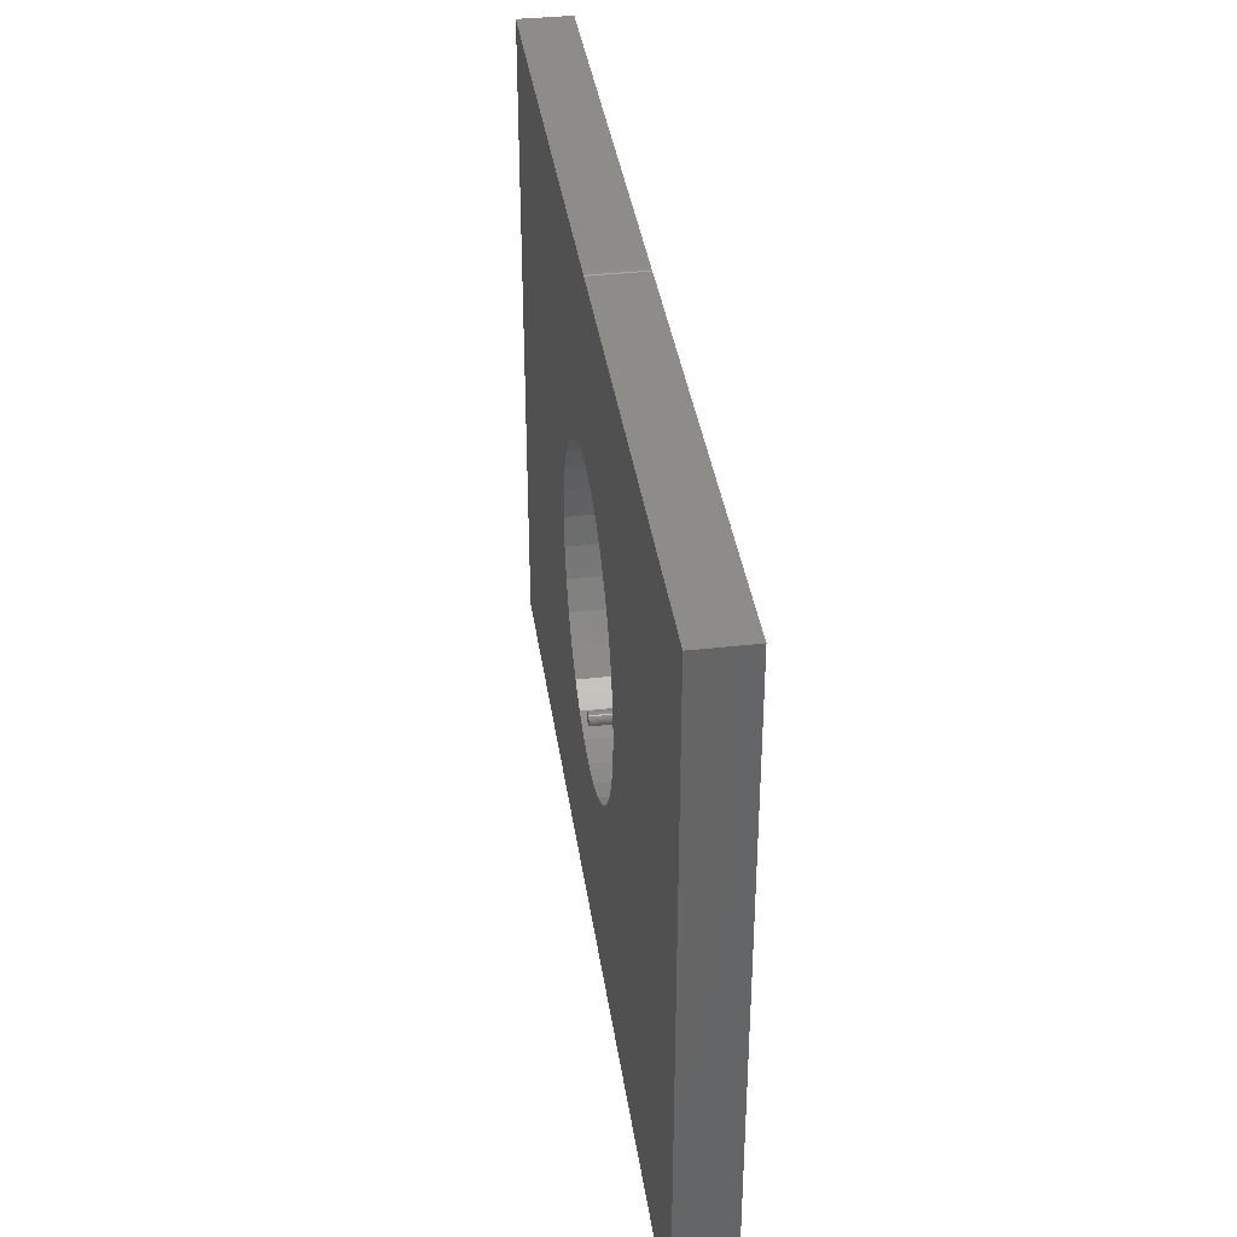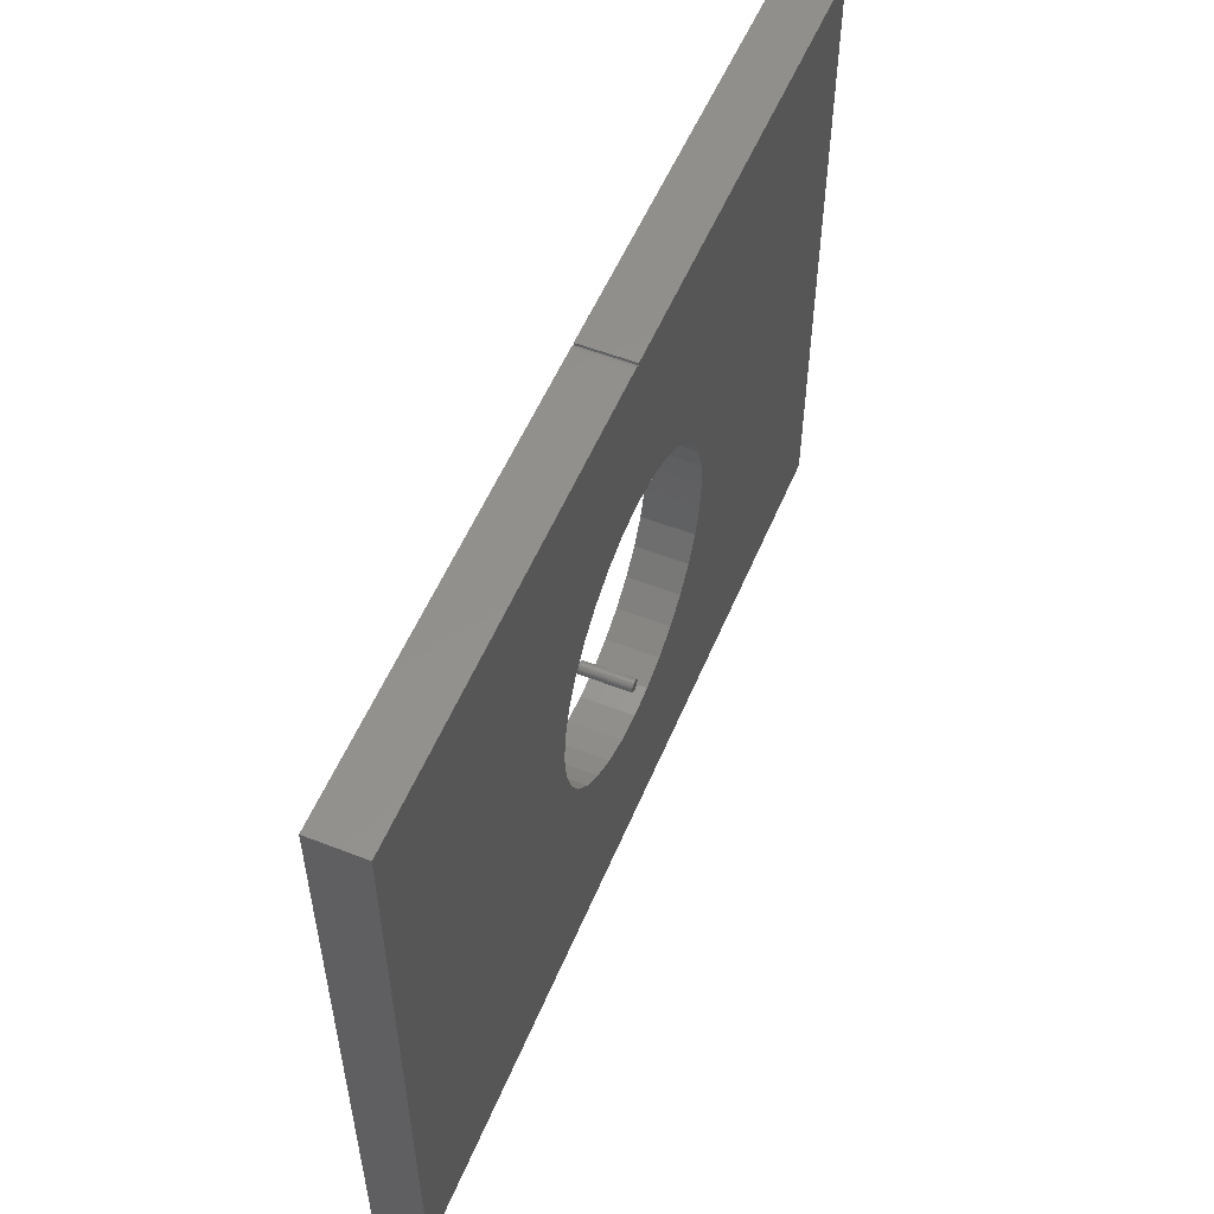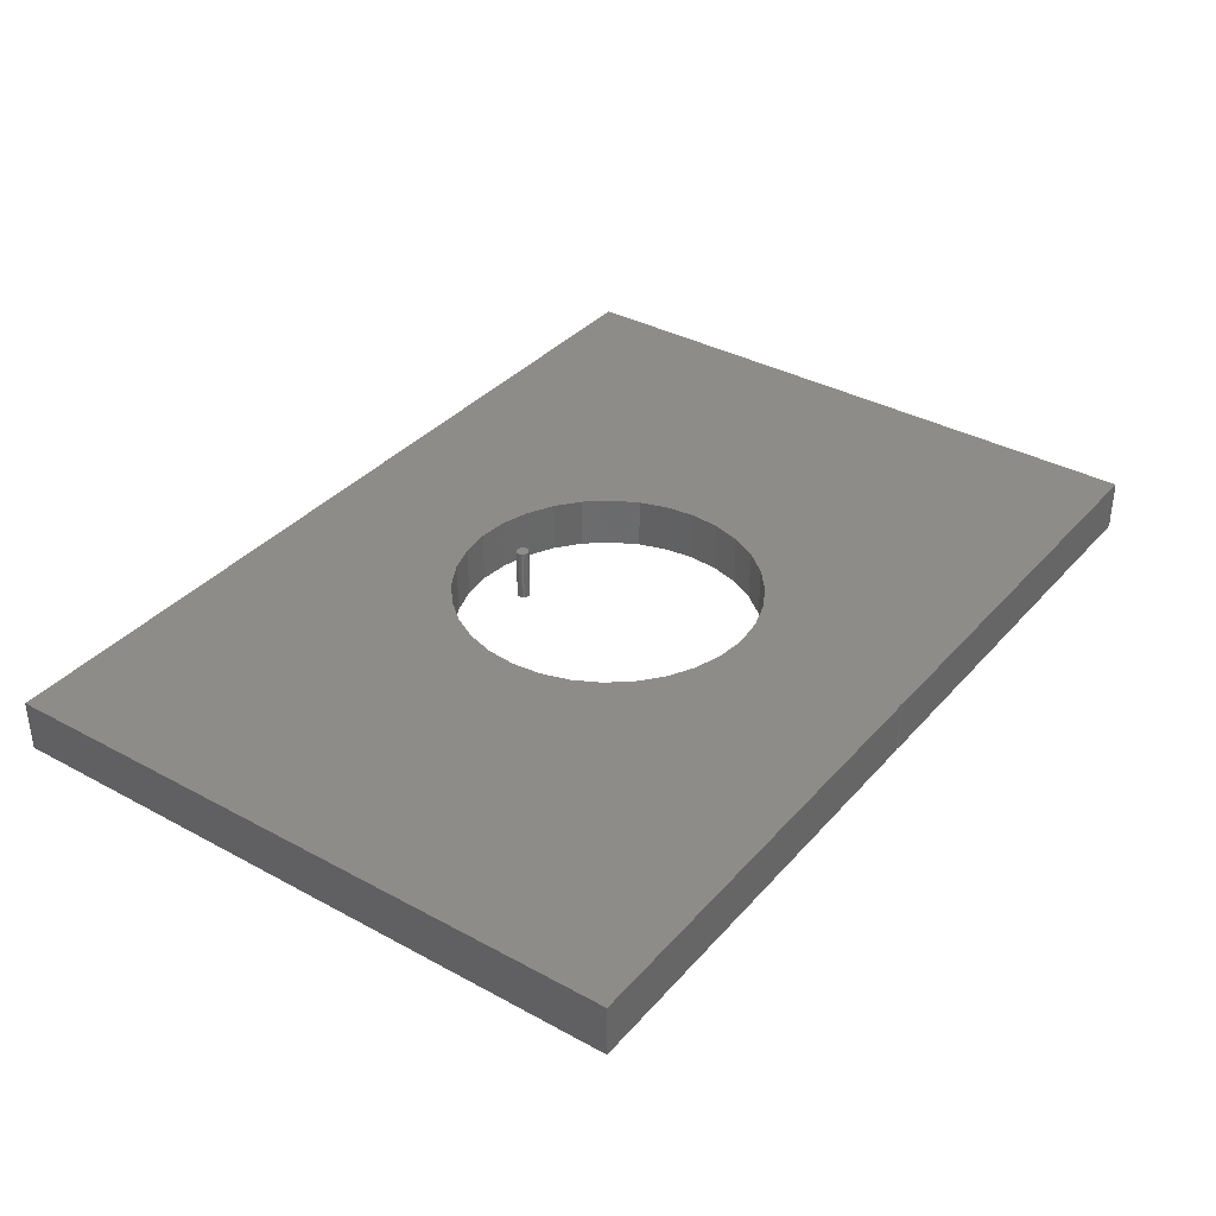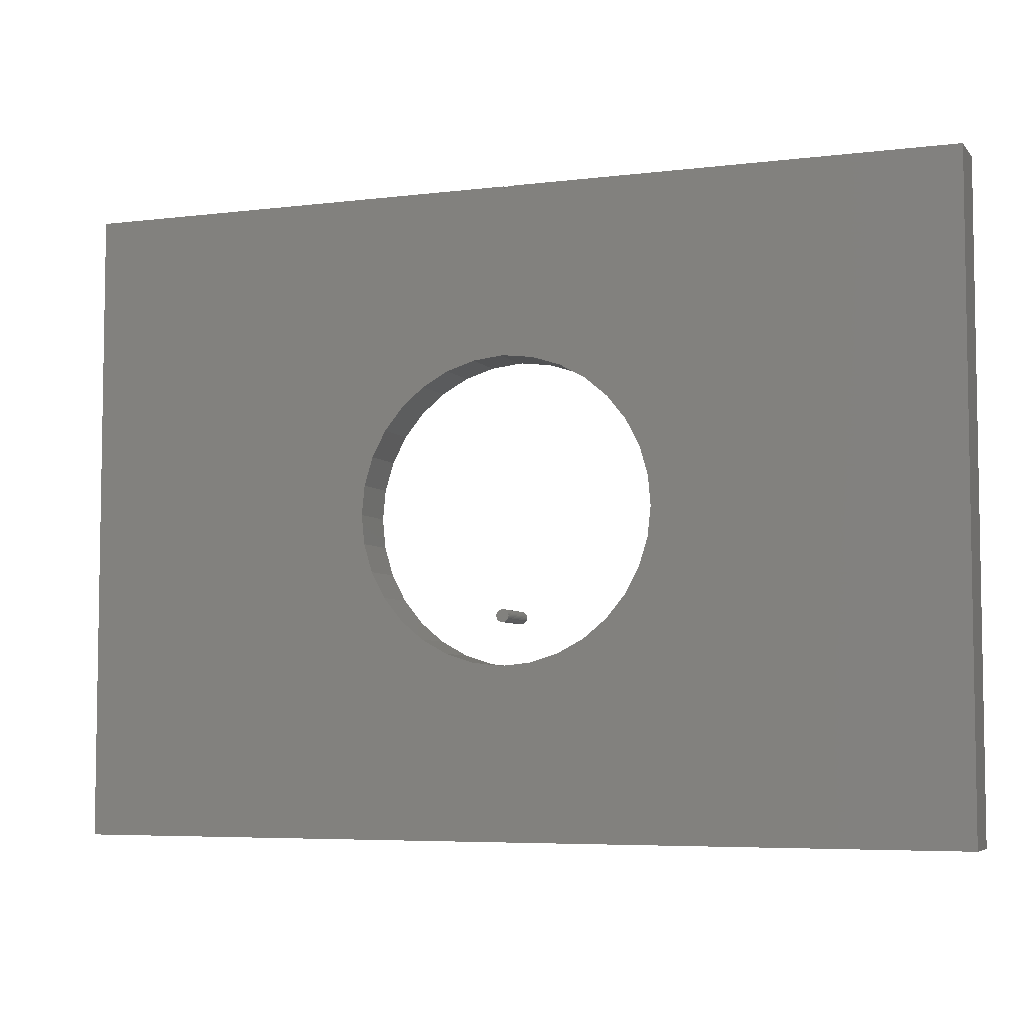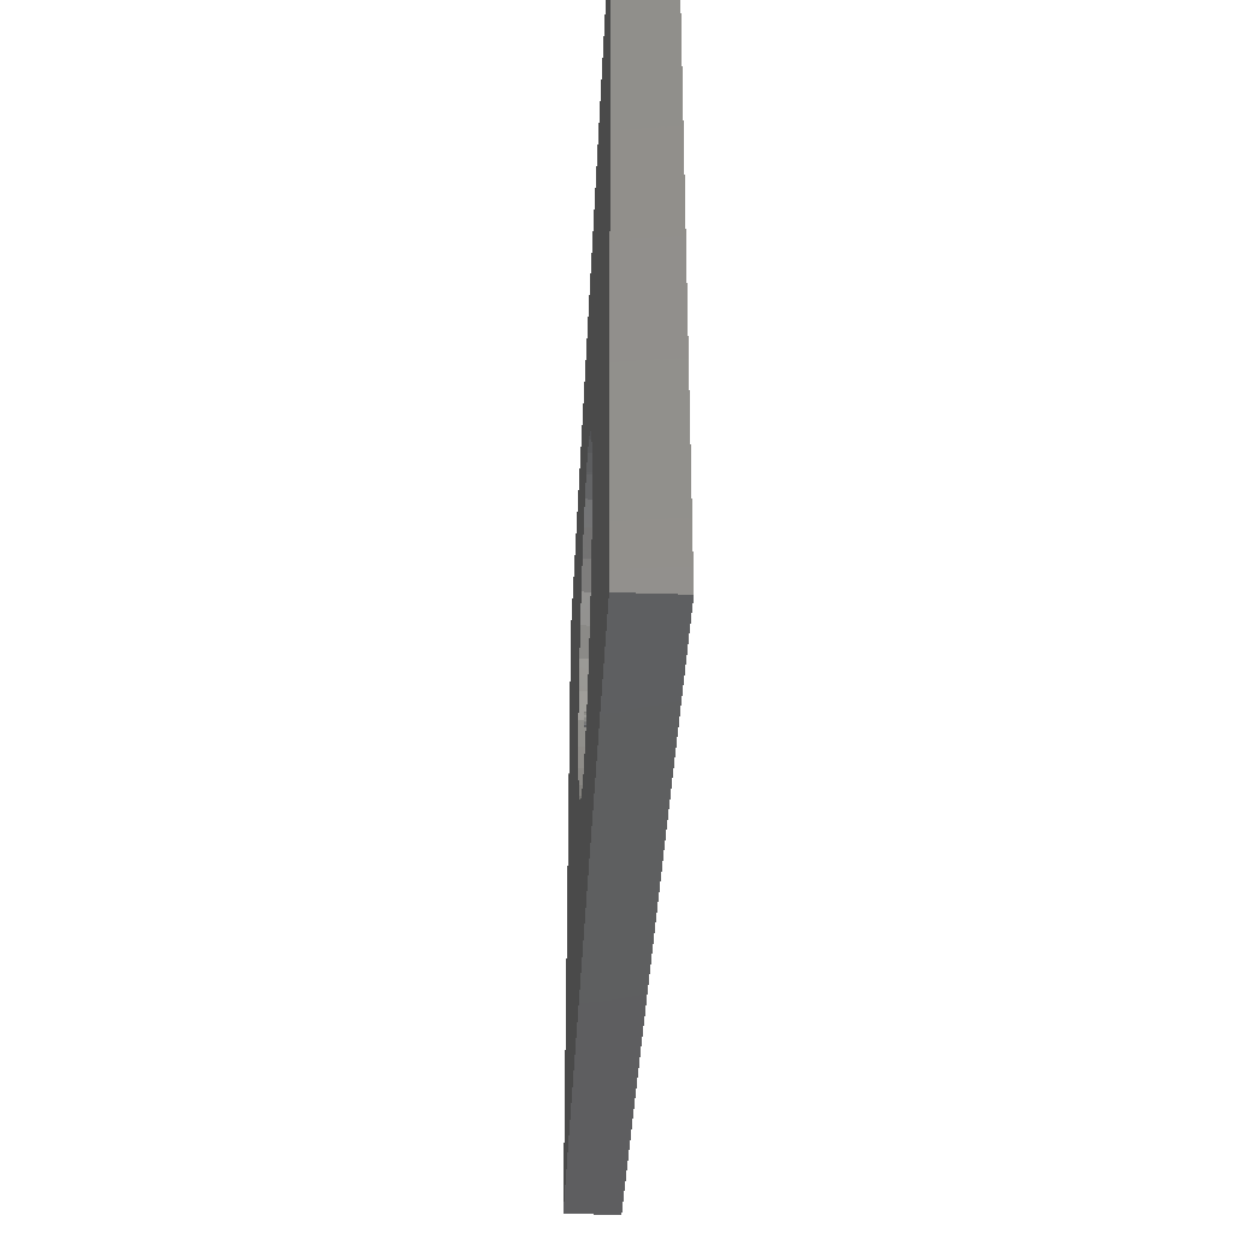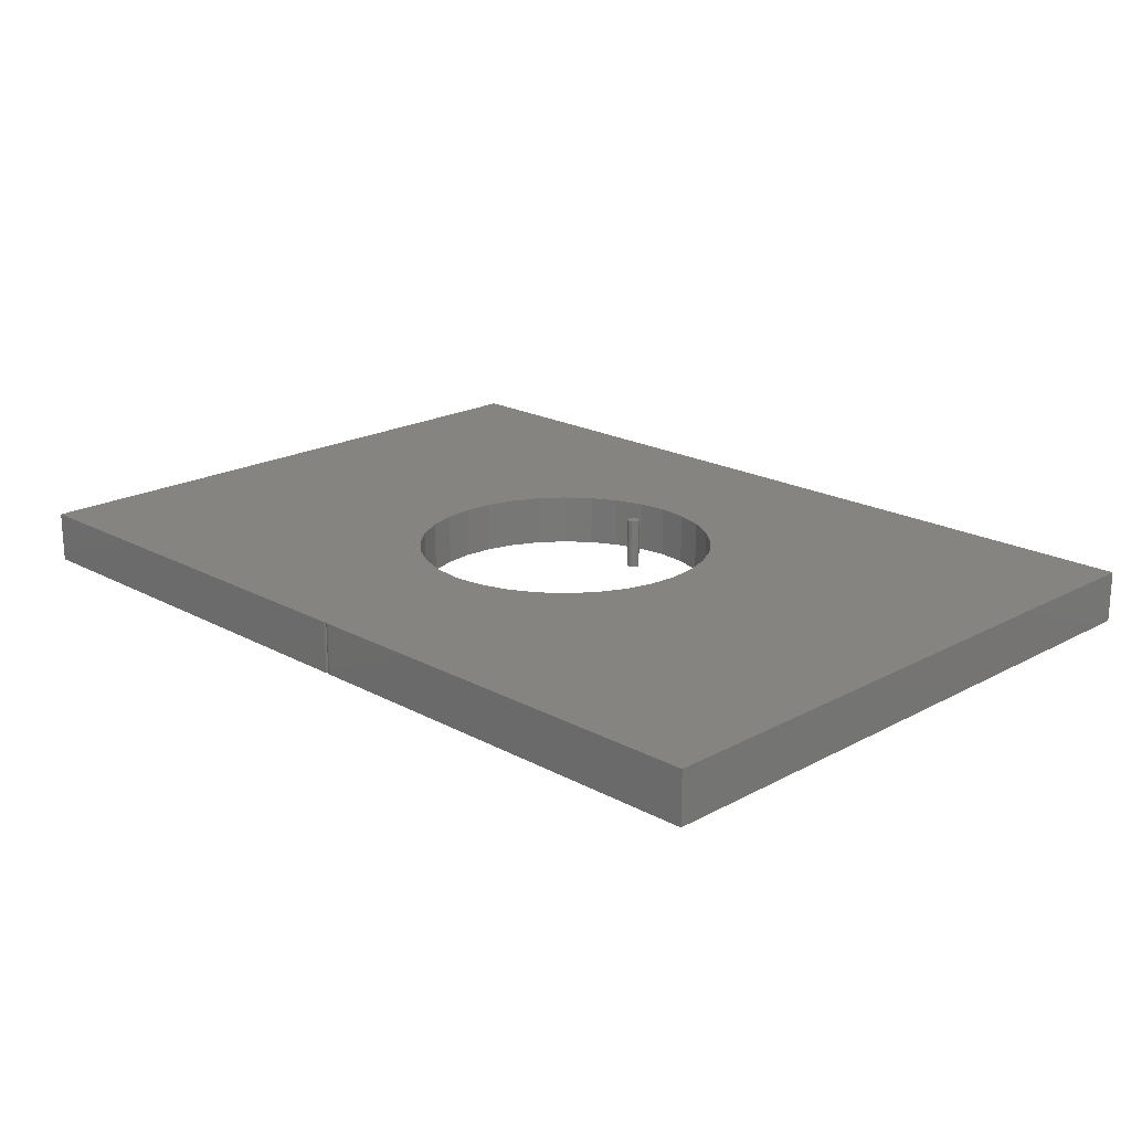
<metadata>
{"format":"stl","ext":"stl","renderer":"f3d","projection":"perspective","resolution":1024,"background":"white","views":[{"elev":37.5,"azim":81.8,"up":"+Y"},{"elev":54.5,"azim":-67.5,"up":"+Y"},{"elev":36.0,"azim":125.5,"up":"+Z"},{"elev":-5.7,"azim":-159.2,"up":"+Y"},{"elev":-36.9,"azim":-92.7,"up":"+Y"},{"elev":19.8,"azim":-135.0,"up":"+Z"}]}
</metadata>
<code>
# stl→obj: 150 verts, 296 faces
v -0.006121 -0.1626 0.08594
v -0.007093 -0.1644 0.08594
v 0.01138 -0.1626 0.08594
v 0.01236 -0.1644 0.08594
v 0.01236 -0.1724 0.08594
v -0.006121 -0.1743 0.08594
v 0.01138 -0.1743 0.08594
v -0.004812 -0.1759 0.08594
v 0.01007 -0.1759 0.08594
v -0.003217 -0.1772 0.08594
v -0.001397 -0.1781 0.08594
v 0.01007 -0.161 0.08594
v 0.00848 -0.1597 0.08594
v 0.00666 -0.1587 0.08594
v 0.004685 -0.1581 0.08594
v 0.002632 -0.1579 0.08594
v 0.000578 -0.1581 0.08594
v -0.001397 -0.1587 0.08594
v -0.003217 -0.1597 0.08594
v -0.004812 -0.161 0.08594
v 0.00848 -0.1772 0.08594
v 0.000578 -0.1787 0.08594
v 0.002632 -0.1789 0.08594
v 0.004685 -0.1787 0.08594
v 0.00666 -0.1781 0.08594
v 0.01296 -0.1664 0.08594
v -0.007692 -0.1664 0.08594
v 0.01316 -0.1684 0.08594
v -0.007895 -0.1684 0.08594
v 0.01296 -0.1705 0.08594
v -0.007692 -0.1705 0.08594
v -0.007093 -0.1724 0.08594
v 0.01138 -0.1626 0
v -0.007093 -0.1644 0
v -0.006121 -0.1626 0
v 0.01236 -0.1644 0
v 0.01138 -0.1743 0
v -0.006121 -0.1743 0
v 0.01236 -0.1724 0
v -0.004812 -0.1759 0
v 0.01007 -0.1759 0
v -0.003217 -0.1772 0
v -0.001397 -0.1781 0
v 0.01007 -0.161 0
v -0.004812 -0.161 0
v -0.003217 -0.1597 0
v -0.001397 -0.1587 0
v 0.000578 -0.1581 0
v 0.002632 -0.1579 0
v 0.004685 -0.1581 0
v 0.00666 -0.1587 0
v 0.00848 -0.1597 0
v 0.00848 -0.1772 0
v 0.00666 -0.1781 0
v 0.004685 -0.1787 0
v 0.002632 -0.1789 0
v 0.000578 -0.1787 0
v -0.007093 -0.1724 0
v -0.007692 -0.1705 0
v 0.01296 -0.1705 0
v -0.007895 -0.1684 0
v 0.01316 -0.1684 0
v -0.007692 -0.1664 0
v 0.01296 -0.1664 0
v -0.75 0.5391 0.08594
v -0.75 0.5391 0
v -0.75 -0.5312 0.08594
v -0.75 -0.5312 0
v -0.2486 0.001481 0
v -0.2433 -0.04763 0.08594
v -0.2433 -0.04763 0
v -0.2286 -0.09478 0.08594
v -0.2286 -0.09478 0
v -0.2051 -0.1382 0.08594
v -0.2051 -0.1382 0
v -0.1735 -0.1762 0.08594
v -0.1735 -0.1762 0
v -0.1352 -0.2074 0.08594
v -0.1352 -0.2074 0
v -0.0916 -0.2305 0.08594
v -0.0916 -0.2305 0
v -0.04431 -0.2448 0.08594
v -0.04431 -0.2448 0
v 0.004851 -0.2495 0.08594
v 0.004851 -0.2495 0
v -0.2486 0.001481 0.08594
v -0.2443 0.05068 0
v -0.2443 0.05068 0.08594
v -0.2305 0.09811 0
v -0.2305 0.09811 0.08594
v -0.2078 0.142 0
v -0.2078 0.142 0.08594
v -0.177 0.1806 0
v -0.177 0.1806 0.08594
v -0.1392 0.2125 0
v -0.1392 0.2125 0.08594
v -0.09606 0.2364 0
v -0.09606 0.2364 0.08594
v -0.04906 0.2516 0
v -0.04906 0.2516 0.08594
v 8.885e-07 0.2574 0
v 8.885e-07 0.2574 0.08594
v 0.004851 0.2574 0
v 0.004851 0.2574 0.08594
v 0 0.5348 0
v 0 0.5391 0
v -0.01077 0.5391 0
v -0.007819 0.5388 0
v -0.004972 0.5379 0
v -0.002334 0.5366 0
v 0.7549 -0.5312 0
v 0.05361 -0.2439 0
v 0.1004 -0.2289 0
v 0.1433 -0.2052 0
v 0.181 -0.1736 0
v 0.2118 -0.1354 0
v 0.2347 -0.09198 0
v 0.2487 -0.04495 0
v 0.2535 0.003906 0
v 0.2487 0.05277 0
v 0.2347 0.09979 0
v 0.7549 0.5391 0
v 0.2118 0.1432 0
v 0.181 0.1814 0
v 0.1433 0.213 0
v 0.1004 0.2367 0
v 0.05361 0.2517 0
v 0.7549 -0.5312 0.08594
v 0 0.5391 0.08594
v 0 0.5348 0.08594
v -0.01077 0.5391 0.08594
v -0.002334 0.5366 0.08594
v -0.004972 0.5379 0.08594
v -0.007819 0.5388 0.08594
v 0.2347 0.09979 0.08594
v 0.2487 0.05277 0.08594
v 0.2535 0.003906 0.08594
v 0.2487 -0.04495 0.08594
v 0.2347 -0.09198 0.08594
v 0.2118 -0.1354 0.08594
v 0.181 -0.1736 0.08594
v 0.1433 -0.2052 0.08594
v 0.1004 -0.2289 0.08594
v 0.05361 -0.2439 0.08594
v 0.7549 0.5391 0.08594
v 0.05361 0.2517 0.08594
v 0.1004 0.2367 0.08594
v 0.1433 0.213 0.08594
v 0.181 0.1814 0.08594
v 0.2118 0.1432 0.08594
f 1 2 3
f 3 2 4
f 5 6 7
f 6 8 7
f 7 8 9
f 8 10 9
f 9 10 11
f 12 13 14
f 12 14 15
f 12 15 16
f 12 16 17
f 12 17 18
f 12 18 19
f 12 19 20
f 12 20 1
f 12 1 3
f 21 9 11
f 21 11 22
f 21 22 23
f 21 23 24
f 21 24 25
f 4 2 26
f 26 2 27
f 26 27 28
f 28 27 29
f 28 29 30
f 30 29 31
f 30 31 5
f 5 31 32
f 5 32 6
f 33 34 35
f 36 34 33
f 37 38 39
f 37 40 38
f 41 40 37
f 41 42 40
f 43 42 41
f 44 33 35
f 44 35 45
f 44 45 46
f 44 46 47
f 44 47 48
f 44 48 49
f 44 49 50
f 44 50 51
f 44 51 52
f 53 54 55
f 53 55 56
f 53 56 57
f 53 57 43
f 53 43 41
f 38 58 39
f 39 58 59
f 39 59 60
f 60 59 61
f 60 61 62
f 62 61 63
f 62 63 64
f 64 63 34
f 64 34 36
f 62 28 60
f 60 28 30
f 60 30 39
f 39 30 5
f 39 5 37
f 37 5 7
f 37 7 41
f 41 7 9
f 41 9 53
f 53 9 21
f 53 21 54
f 54 21 25
f 54 25 55
f 55 25 24
f 55 24 56
f 56 24 23
f 56 23 57
f 57 23 22
f 57 22 43
f 43 22 11
f 43 11 42
f 42 11 10
f 42 10 40
f 40 10 8
f 40 8 38
f 38 8 6
f 38 6 58
f 58 6 32
f 58 32 59
f 59 32 31
f 59 31 61
f 61 31 29
f 61 29 63
f 63 29 27
f 63 27 34
f 34 27 2
f 34 2 35
f 35 2 1
f 35 1 45
f 45 1 20
f 45 20 46
f 46 20 19
f 46 19 47
f 47 19 18
f 47 18 48
f 48 18 17
f 48 17 49
f 49 17 16
f 49 16 50
f 50 16 15
f 50 15 51
f 51 15 14
f 51 14 52
f 52 14 13
f 52 13 44
f 44 13 12
f 44 12 33
f 33 12 3
f 33 3 36
f 36 3 4
f 36 4 64
f 64 4 26
f 64 26 62
f 62 26 28
f 65 66 67
f 67 66 68
f 69 70 71
f 71 70 72
f 71 72 73
f 73 72 74
f 73 74 75
f 75 74 76
f 75 76 77
f 77 76 78
f 77 78 79
f 79 78 80
f 79 80 81
f 81 80 82
f 81 82 83
f 83 82 84
f 83 84 85
f 70 69 86
f 86 69 87
f 86 87 88
f 88 87 89
f 88 89 90
f 90 89 91
f 90 91 92
f 92 91 93
f 92 93 94
f 94 93 95
f 94 95 96
f 96 95 97
f 96 97 98
f 98 97 99
f 98 99 100
f 100 99 101
f 100 101 102
f 102 101 103
f 102 103 104
f 103 105 106
f 93 91 107
f 105 103 101
f 105 101 99
f 105 99 97
f 105 97 95
f 105 95 93
f 105 93 107
f 105 107 108
f 105 108 109
f 105 109 110
f 68 89 87
f 68 87 69
f 68 69 71
f 68 71 73
f 68 73 75
f 68 75 77
f 68 77 79
f 68 79 81
f 68 81 83
f 68 83 85
f 68 85 111
f 66 107 91
f 66 91 89
f 66 89 68
f 111 85 112
f 111 112 113
f 111 113 114
f 111 114 115
f 111 115 116
f 111 116 117
f 111 117 118
f 111 118 119
f 111 119 120
f 111 120 121
f 122 111 121
f 122 121 123
f 122 123 124
f 122 124 125
f 122 125 126
f 122 126 127
f 122 127 103
f 122 103 106
f 67 68 128
f 128 68 111
f 129 130 104
f 131 92 94
f 130 132 133
f 130 133 134
f 130 134 131
f 130 131 94
f 130 94 96
f 130 96 98
f 130 98 100
f 130 100 102
f 130 102 104
f 67 128 84
f 67 84 82
f 67 82 80
f 67 80 78
f 67 78 76
f 67 76 74
f 67 74 72
f 67 72 70
f 67 70 86
f 67 86 88
f 67 88 90
f 65 67 90
f 65 90 92
f 65 92 131
f 128 135 136
f 128 136 137
f 128 137 138
f 128 138 139
f 128 139 140
f 128 140 141
f 128 141 142
f 128 142 143
f 128 143 144
f 128 144 84
f 145 129 104
f 145 104 146
f 145 146 147
f 145 147 148
f 145 148 149
f 145 149 150
f 145 150 135
f 145 135 128
f 145 122 129
f 129 122 106
f 128 111 145
f 145 111 122
f 129 106 130
f 130 106 105
f 119 136 120
f 120 136 135
f 120 135 121
f 121 135 150
f 121 150 123
f 123 150 149
f 123 149 124
f 124 149 148
f 124 148 125
f 125 148 147
f 125 147 126
f 126 147 146
f 126 146 127
f 127 146 104
f 127 104 103
f 136 119 137
f 137 119 118
f 137 118 138
f 138 118 117
f 138 117 139
f 139 117 116
f 139 116 140
f 140 116 115
f 140 115 141
f 141 115 114
f 141 114 142
f 142 114 113
f 142 113 143
f 143 113 112
f 143 112 144
f 144 112 85
f 144 85 84
f 107 131 108
f 108 131 134
f 108 134 109
f 109 134 133
f 109 133 110
f 110 133 132
f 110 132 105
f 105 132 130
f 131 107 65
f 65 107 66

</code>
